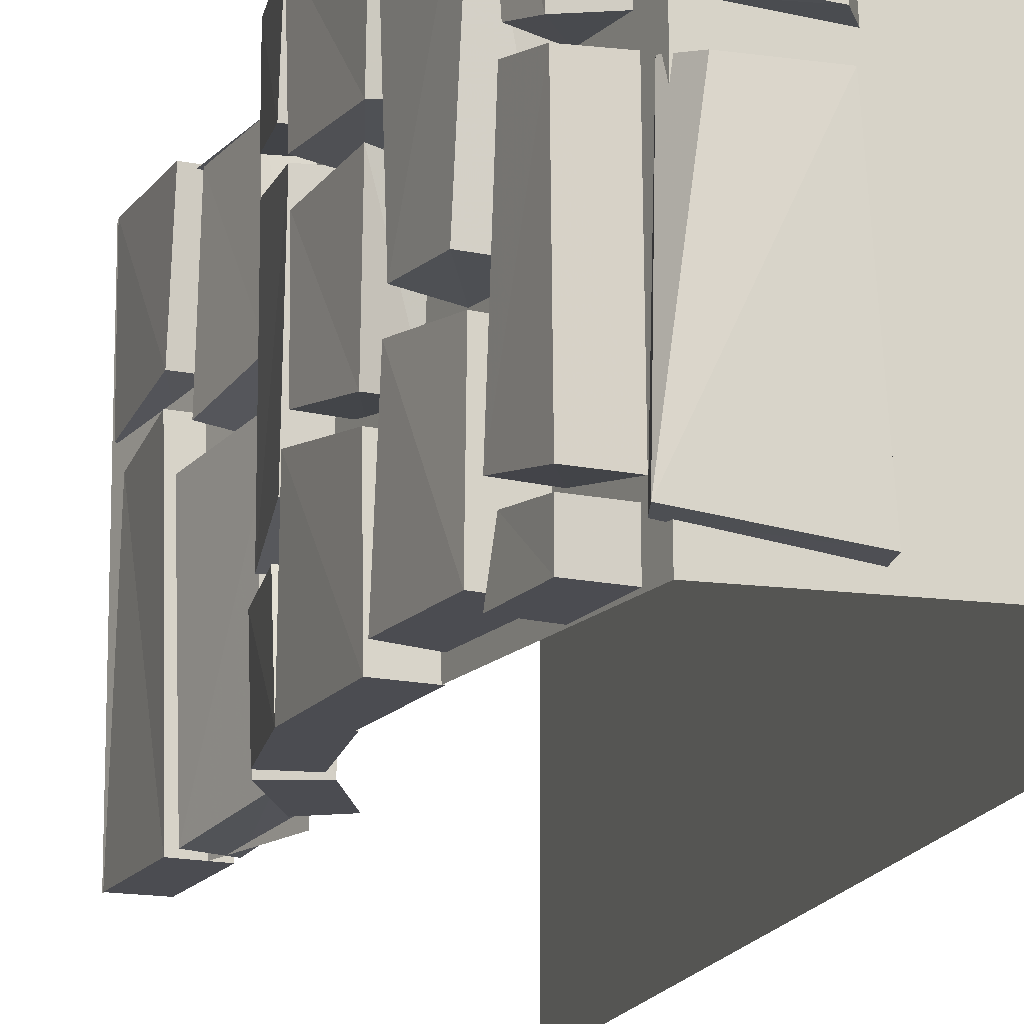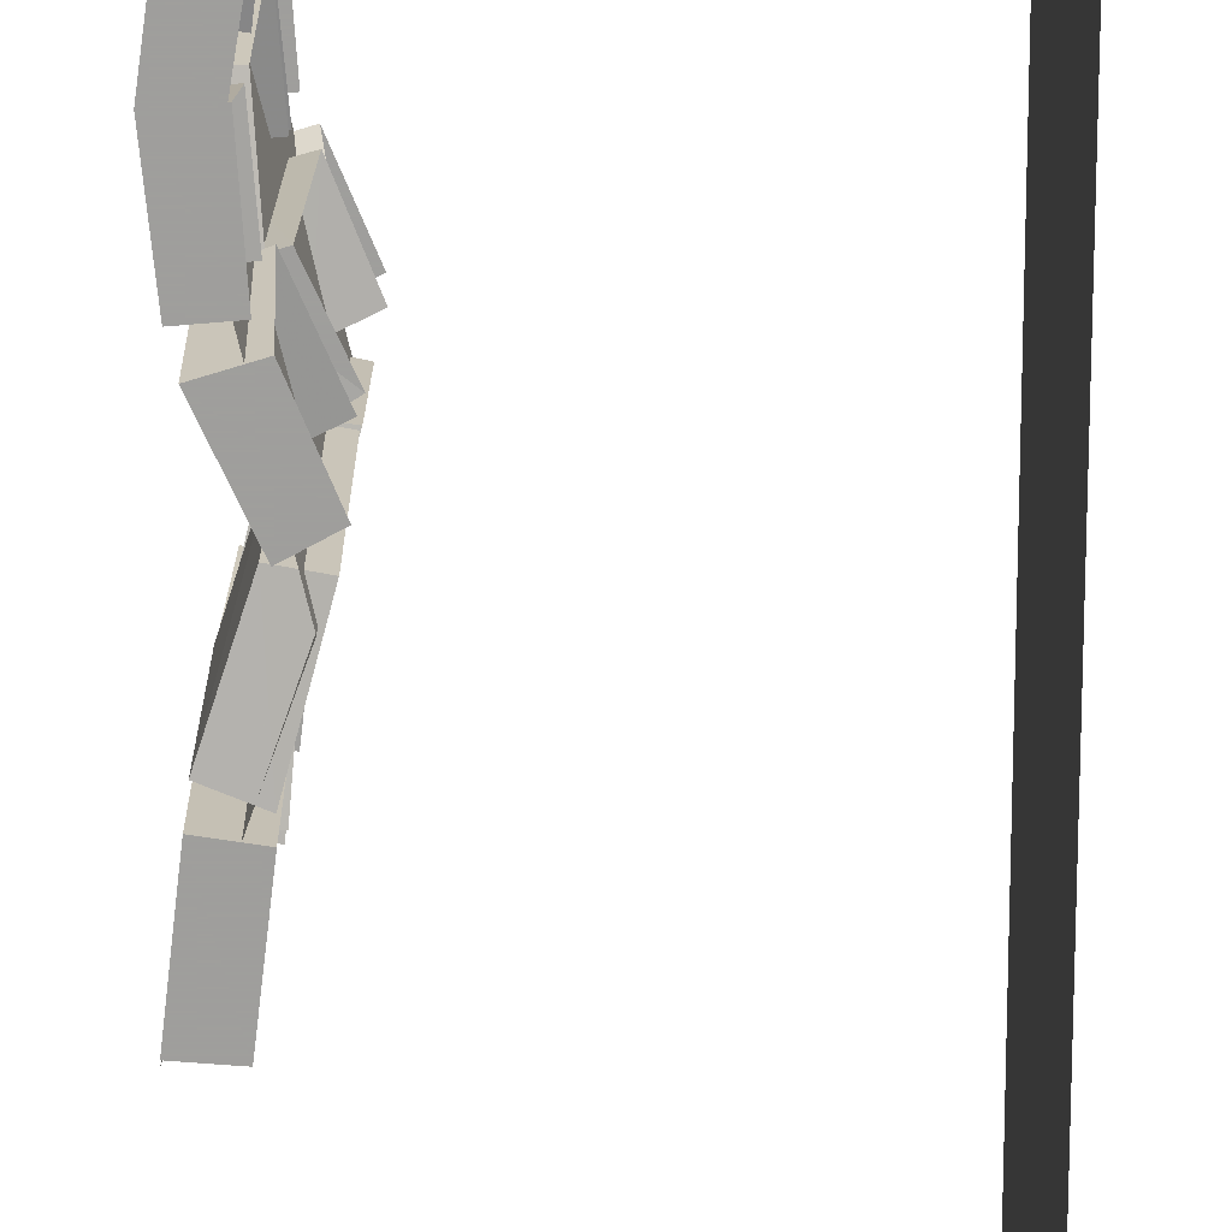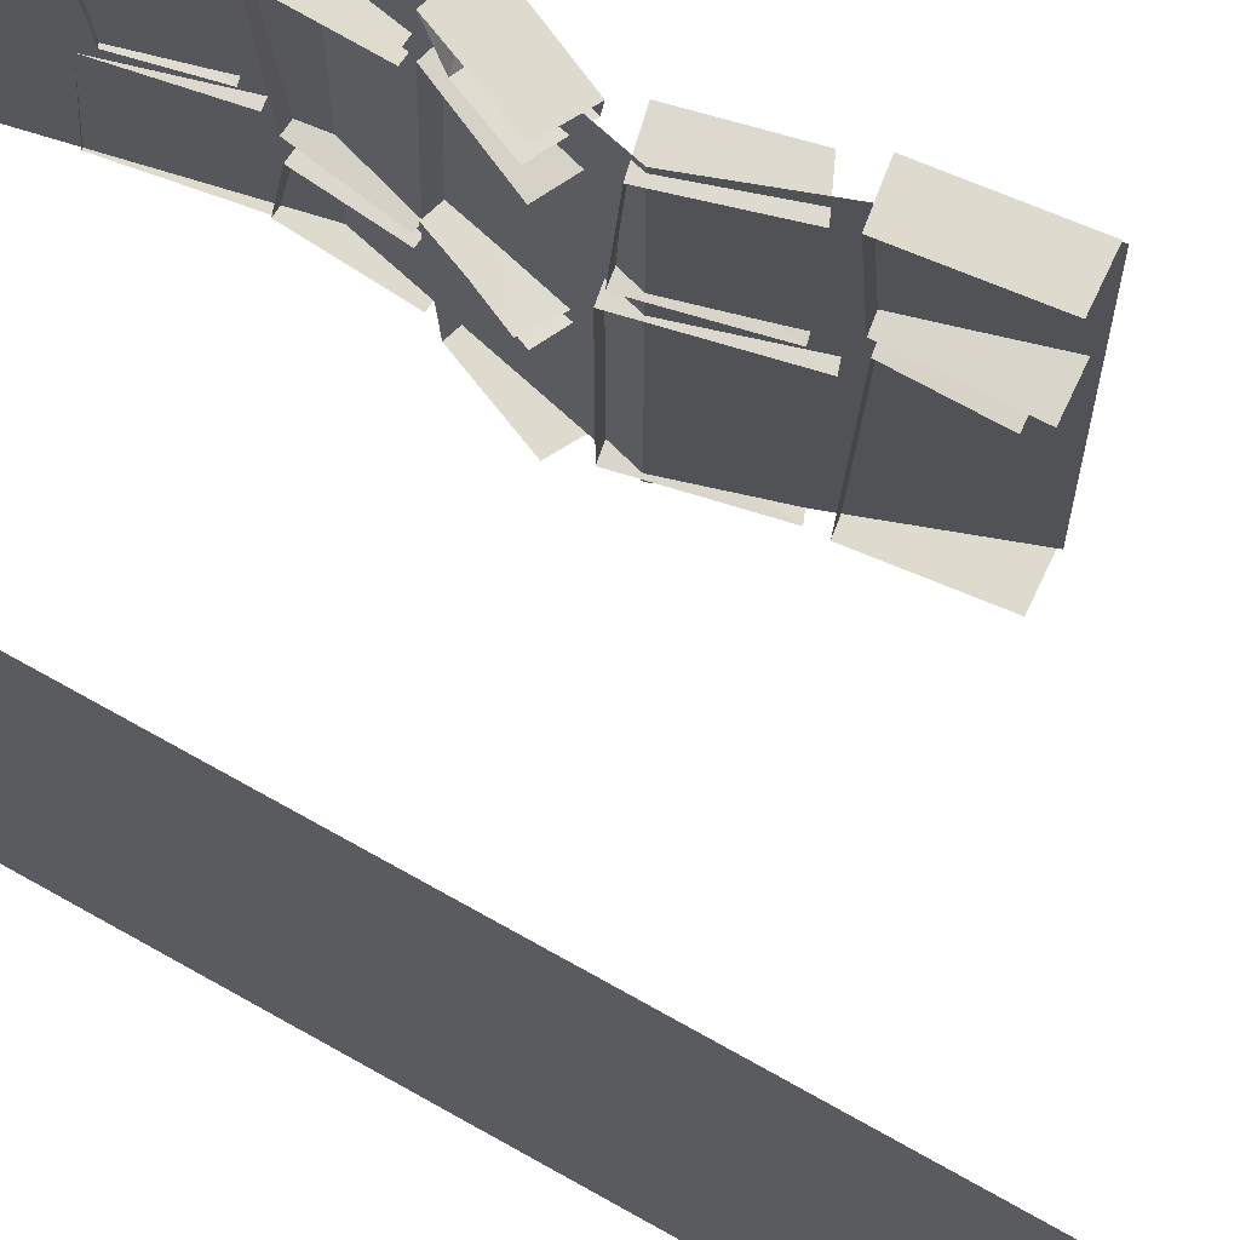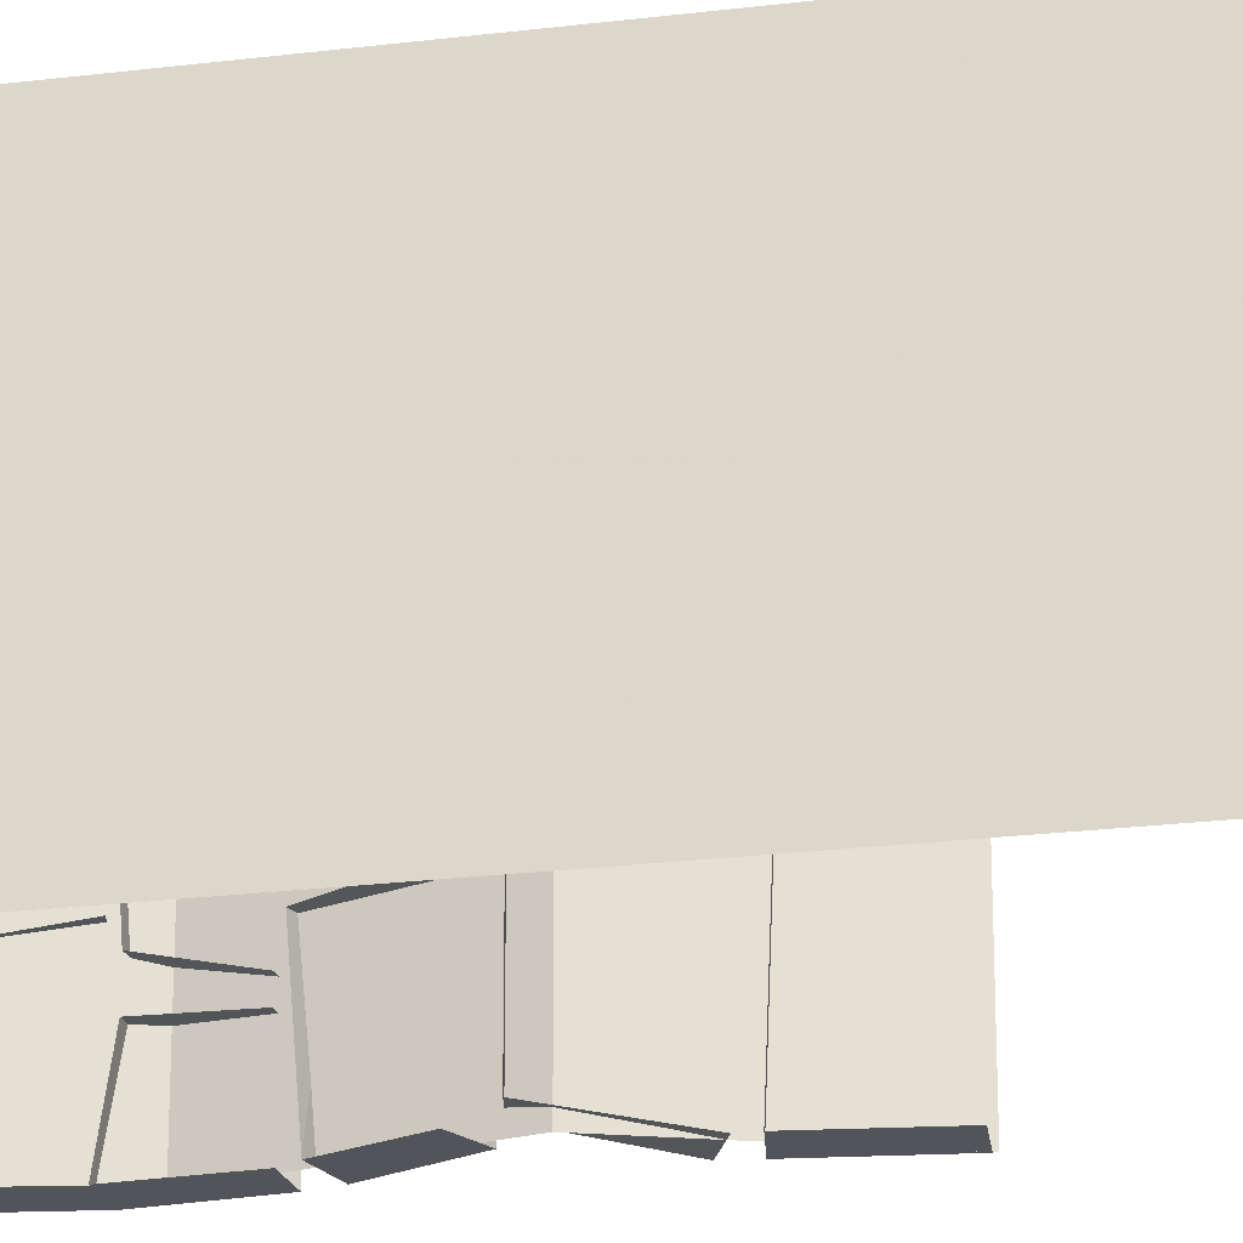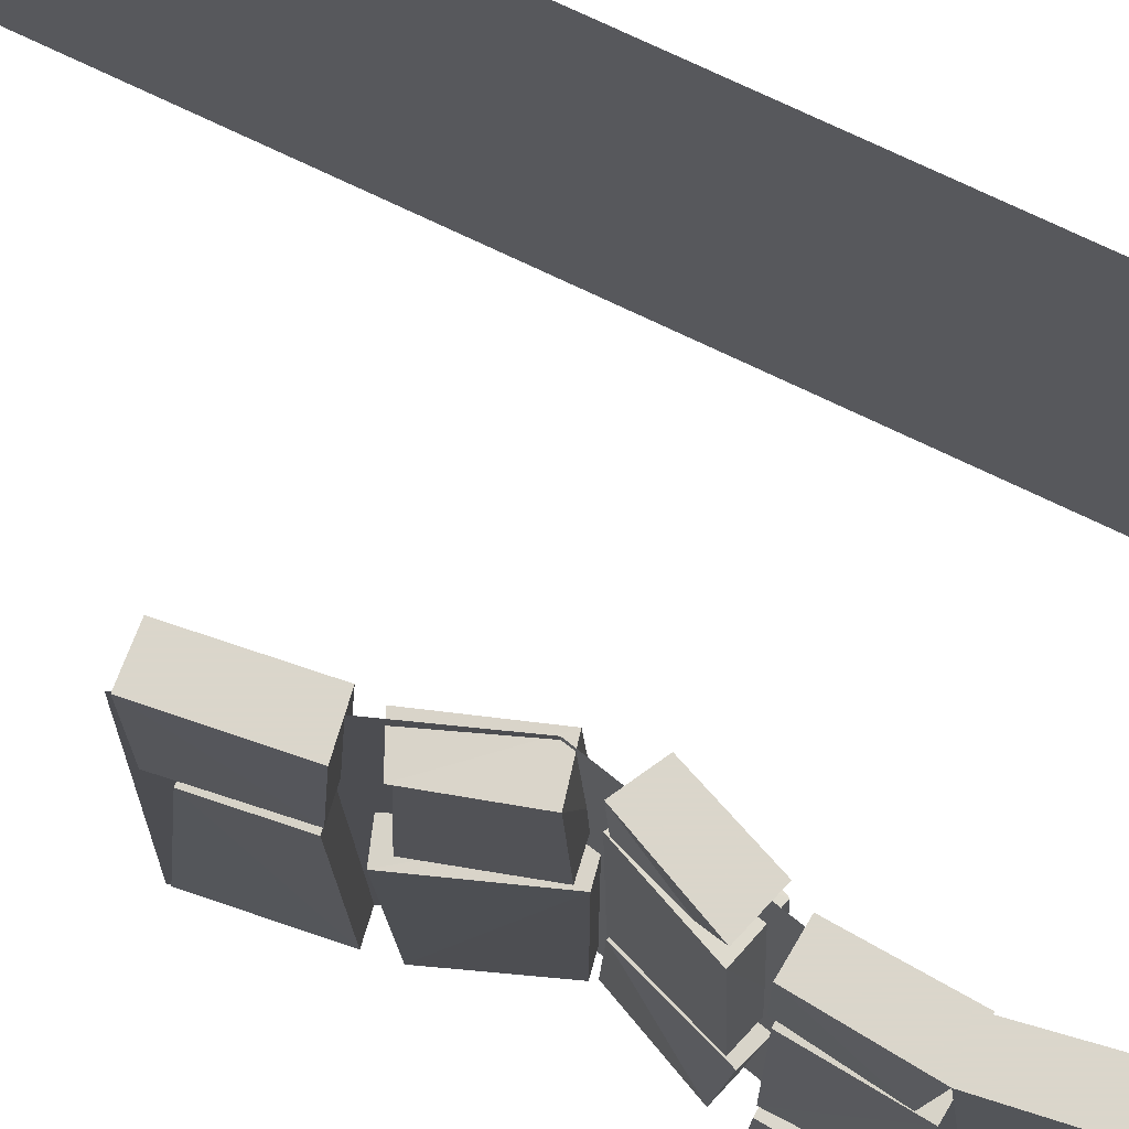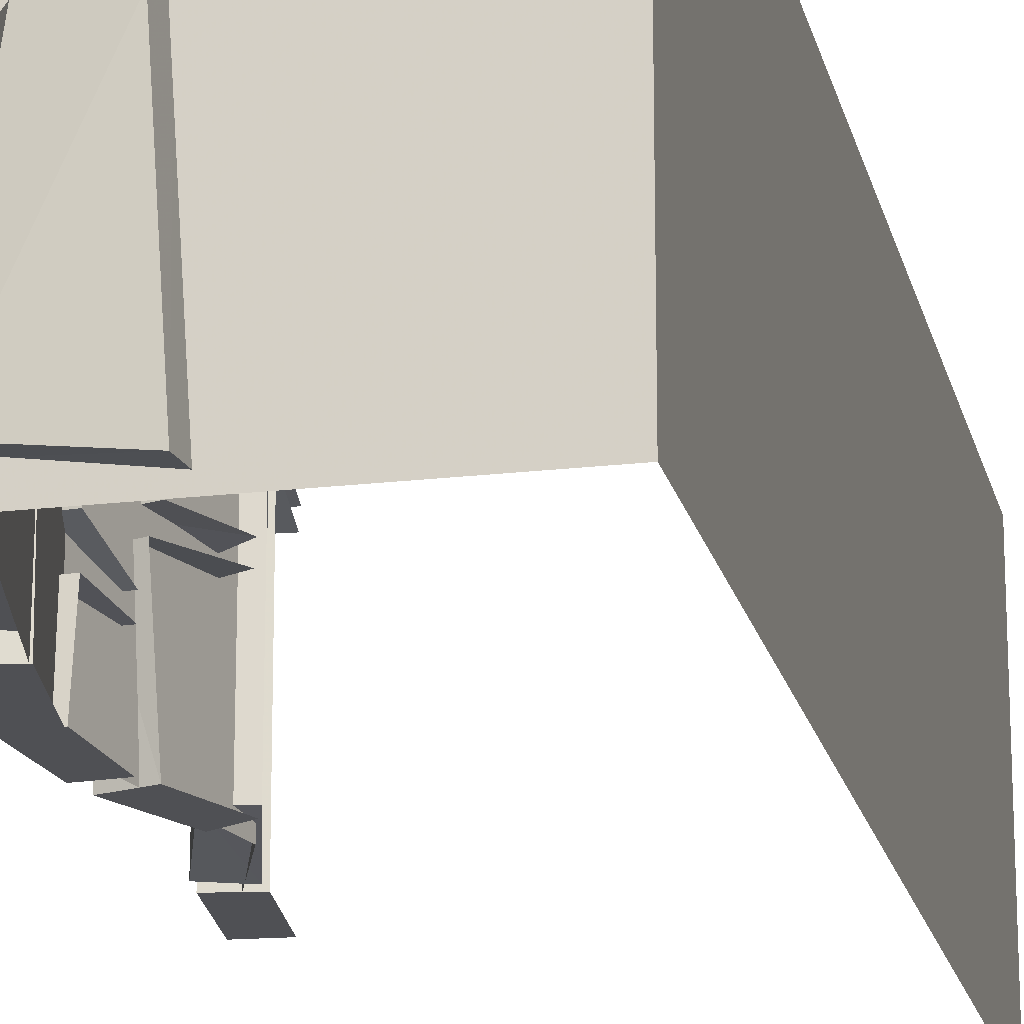
<metadata>
{"format":"obj","ext":"obj","renderer":"f3d","projection":"perspective","resolution":1024,"background":"white","views":[{"elev":-15.5,"azim":-15.7,"up":"+Z"},{"elev":-71.1,"azim":-0.0,"up":"+Z"},{"elev":71.3,"azim":119.5,"up":"+Z"},{"elev":-23.7,"azim":101.7,"up":"+Z"},{"elev":73.7,"azim":-64.4,"up":"+Z"},{"elev":-19.2,"azim":12.7,"up":"+Z"}]}
</metadata>
<code>
v 0.5 -1.875 -0.5
v 0.5 1.25 -0.5
v 0.5 1.25 0.5
v 0.5 -1.875 0.5
v 0.4062 -1.875 -0.5
v 0.4062 -1.875 0.5
v 0.2891 -1.875 -0.5
v 0.2891 -1.875 0.5
v 0.1953 -1.875 -0.5
v 0.1953 -1.875 0.5
v 0.09375 -1.875 -0.5
v 0.09375 -1.875 0.5
v 0 -1.875 -0.5
v 0 -1.875 0.5
v -0.25 -1.875 -0.5
v -0.25 -1.875 0.5
v -0.4375 -1 0.5
v -0.4375 -1 -0.5
v -0.3203 -0.5 0.5
v -0.3203 -0.5 -0.5
v -0.5 0 0.5
v -0.5 0 -0.5
v -0.4688 -0.2734 -0.5
v -0.4766 -0.25 0.1406
v -0.4922 -0.05469 0.1016
v -0.5 -0.007812 -0.5
v -0.3984 0 -0.5
v -0.3672 -0.2578 -0.5
v -0.375 -0.2344 0.1406
v -0.3906 -0.04688 0.1016
v -0.4766 -0.2578 0.1953
v -0.5 -0.007812 0.5
v -0.5 -0.01562 0.1562
v -0.3984 -0.007812 0.1562
v -0.375 -0.2422 0.1953
v -0.4688 -0.2734 0.5
v -0.3672 -0.2578 0.5
v -0.3984 0 0.5
v -0.3984 -0.5547 0.1406
v -0.3984 -0.5391 0.4844
v -0.4453 -0.3438 0.4688
v -0.4531 -0.3359 0.1016
v -0.3672 -0.3125 0.09375
v -0.2969 -0.5391 0.1406
v -0.2969 -0.5156 0.4844
v -0.4531 -0.3359 0.4688
v -0.3672 -0.2969 0.4688
v -0.4609 -0.3359 -0.5
v -0.3828 -0.5703 -0.4609
v -0.3828 -0.5703 0.07031
v -0.4688 -0.3047 0.03125
v -0.2969 -0.5547 0.07031
v -0.375 -0.2734 0.03125
v -0.3828 -0.5938 -0.1562
v -0.3672 -0.5781 -0.5
v -0.4609 -0.7812 -0.5
v -0.4609 -0.8125 -0.1719
v -0.375 -0.8438 -0.1719
v -0.2891 -0.6406 -0.1562
v -0.3828 -0.5938 -0.125
v -0.4609 -0.7969 -0.1172
v -0.4609 -0.7812 0.375
v -0.3672 -0.5781 0.3438
v -0.3516 -0.8125 0.375
v -0.2734 -0.625 0.3438
v -0.4297 -0.7266 0.3984
v -0.4609 -0.7812 0.5
v -0.3672 -0.5781 0.5
v -0.3828 -0.5938 0.4062
v -0.2891 -0.6406 0.4062
v -0.3438 -0.7656 0.3984
v -0.3594 -0.8125 0.5
v -0.2812 -0.625 0.5
v -0.4766 -0.8516 -0.25
v -0.4922 -1.047 -0.2031
v -0.4922 -1.078 0.2188
v -0.4766 -0.8516 0.25
v -0.3984 -1.086 0.2188
v -0.3828 -0.8594 0.25
v -0.5 -1.078 -0.5
v -0.5 -1.047 -0.2891
v -0.4844 -0.8516 -0.2969
v -0.4766 -0.8438 -0.5
v -0.3828 -0.8516 -0.5
v -0.3984 -1.086 -0.5
v -0.3984 -1.055 -0.2891
v -0.3828 -0.8594 -0.2969
v -0.4766 -0.8438 0.5
v -0.5 -1.047 0.2812
v -0.5 -1.078 0.5
v -0.3984 -1.086 0.5
v -0.3828 -0.8516 0.5
v -0.4766 -0.8438 0.3125
v -0.3828 -0.8516 0.3125
v -0.3984 -1.055 0.2812
v -0.5 -1.125 0.1406
v -0.4609 -1.328 -0.1484
v -0.4609 -1.344 0.1562
v -0.3984 -1.102 0.1406
v -0.3594 -1.312 0.1406
v -0.3672 -1.289 -0.1406
v -0.3984 -1.109 -0.1172
v -0.5 -1.133 -0.1172
v -0.4609 -1.344 0.2109
v -0.4609 -1.359 0.5
v -0.3594 -1.344 0.5
v -0.4062 -1.062 0.5
v -0.5 -1.109 0.2188
v -0.3984 -1.094 0.2031
v -0.3672 -1.32 0.2266
v -0.4531 -1.43 -0.04688
v -0.4219 -1.594 -0.05469
v -0.4141 -1.656 0.4609
v -0.4609 -1.391 0.5
v -0.3047 -1.633 0.4609
v -0.3594 -1.375 0.5
v -0.4609 -1.438 -0.1172
v -0.4688 -1.414 -0.4688
v -0.4219 -1.656 -0.4688
v -0.4141 -1.641 -0.1406
v -0.3125 -1.617 -0.1406
v -0.3594 -1.391 -0.1172
v -0.5 -1.094 -0.1562
v -0.4609 -1.359 -0.5
v -0.4609 -1.344 -0.1953
v -0.3672 -1.328 -0.1953
v -0.3984 -1.078 -0.1562
v -0.4062 -1.062 -0.5
v -0.3594 -1.344 -0.5
v -0.4062 -1.68 -0.3438
v -0.375 -1.836 0.1094
v -0.3984 -1.711 0.1328
v -0.2656 -1.82 0.1172
v -0.3047 -1.688 0.125
v -0.375 -1.852 -0.375
v -0.2656 -1.836 -0.375
v -0.3984 -1.711 -0.3906
v -0.4062 -1.68 -0.5
v -0.375 -1.852 -0.5
v -0.375 -1.852 -0.4062
v -0.2734 -1.836 -0.4062
v -0.3047 -1.688 -0.3906
v -0.375 -1.82 0.1484
v -0.375 -1.852 0.5
v -0.4062 -1.68 0.5
v -0.3984 -1.727 0.1719
v -0.3047 -1.688 0.1641
v -0.2734 -1.82 0.1641
v -0.2734 -1.836 0.5
v -0.3047 -1.656 0.5
v -0.05469 -1.938 0.07812
v -0.2188 -1.922 0.08594
v -0.2891 -1.922 -0.4297
v -0.01562 -1.938 -0.4688
v -0.04688 -1.859 0.09375
v -0.2578 -1.852 0.1016
v -0.2734 -1.859 -0.4297
v -0.007812 -1.867 -0.4688
v -0.0625 -1.938 0.1484
v -0.03906 -1.953 0.5
v -0.2812 -1.93 0.5
v -0.2656 -1.922 0.1719
v -0.2578 -1.859 0.1719
v -0.02344 -1.867 0.1484
v -0.03906 -1.859 0.5
v -0.3047 -1.656 -0.3438
v -0.2734 -1.836 -0.5
v -0.3047 -1.656 -0.5
v -0.3516 -1.414 -0.0625
v -0.3047 -1.617 -0.07031
v -0.3125 -1.633 -0.4688
v -0.3672 -1.375 -0.4688
v -0.3828 -0.8594 -0.25
v -0.3984 -1.055 -0.2031
v -0.2812 -0.625 -0.5
v -0.3594 -0.8125 -0.5
v -0.2812 -0.6562 -0.1172
v -0.3594 -0.8281 -0.1172
v -0.2969 -0.5547 -0.4609
v -0.3672 -0.2969 -0.5
v -0.2734 -1.859 0.5
v 0.5 0 -0.5312
v 0.5 0 -0.5312
v 0.5 0 -0.5312
v 0.5 0 -0.5312
v 0.5 0 -0.5312
v 0.5 0 -0.5312
v 0.5 0 -0.5312
v 0.5 0 -0.5312
v 0.5 0 -0.5312
v 0.5 0 -0.5312
v 0.5 0 -0.5312
v 0.5 0 -0.5312
v 0.5 0 -0.5312
v 0.5 0 -0.5312
v 0.5 0 -0.5312
v 0.5 0 -0.5312
v 0.5 0 -0.5312
v 0.5 0 -0.5312
v 0.5 0 -0.5312
v 0.5 0 -0.5312
v 0.5 0 -0.5312
v 0.5 0 -0.5312
v 0.5 0 -0.5312
v 0.5 0 -0.5312
v 0.5 0 -0.5312
v 0.5 0 -0.5312
v 0.5 0 -0.5312
v 0.5 0 -0.5312
v 0.5 0 -0.5312
v 0.5 0 -0.5312
f 1 2 3
f 1 3 4
f 1 4 5
f 5 4 6
f 5 6 7
f 7 6 8
f 7 8 9
f 9 8 10
f 9 10 11
f 11 10 12
f 11 12 13
f 13 12 14
f 23 26 27
f 23 27 28
f 23 28 24
f 24 28 29
f 24 29 25
f 25 29 30
f 31 33 34
f 31 34 35
f 31 35 36
f 32 36 37
f 32 37 38
f 39 42 43
f 39 43 44
f 39 44 40
f 40 44 45
f 40 45 46
f 46 45 47
f 51 50 52
f 51 52 53
f 54 57 58
f 54 58 59
f 63 62 64
f 63 64 65
f 66 69 70
f 66 70 71
f 66 71 67
f 67 71 72
f 67 72 68
f 68 72 73
f 77 76 78
f 77 78 79
f 80 83 84
f 80 84 85
f 80 85 81
f 81 85 86
f 81 86 82
f 82 86 87
f 88 90 91
f 88 91 92
f 89 93 94
f 89 94 95
f 89 95 90
f 90 95 91
f 96 98 99
f 99 98 100
f 100 98 101
f 101 98 97
f 101 97 102
f 102 97 103
f 90 105 106
f 90 106 107
f 104 108 109
f 104 109 110
f 104 110 105
f 105 110 106
f 114 113 115
f 114 115 116
f 117 120 121
f 117 121 122
f 123 125 126
f 123 126 127
f 124 80 128
f 124 128 129
f 124 129 125
f 125 129 126
f 132 131 133
f 132 133 134
f 131 135 136
f 131 136 133
f 137 140 141
f 137 141 142
f 143 146 147
f 143 147 148
f 143 148 144
f 144 148 149
f 144 149 145
f 145 149 150
f 151 154 155
f 151 155 152
f 152 155 156
f 152 156 153
f 153 156 157
f 153 157 154
f 154 157 158
f 154 158 155
f 159 162 163
f 159 163 164
f 159 164 165
f 159 165 160
f 135 130 166
f 135 166 136
f 140 139 167
f 140 167 141
f 168 167 139
f 168 139 138
f 112 111 169
f 112 169 170
f 112 170 113
f 113 170 115
f 120 119 171
f 120 171 121
f 172 171 119
f 172 119 118
f 75 74 173
f 75 173 174
f 75 174 76
f 76 174 78
f 175 176 56
f 175 56 55
f 177 178 61
f 177 61 60
f 178 64 62
f 178 62 61
f 176 58 57
f 176 57 56
f 179 50 49
f 179 49 180
f 180 49 48
f 179 52 50
f 35 37 36
f 14 181 161
f 14 161 160
f 162 181 163
f 181 162 161
f 13 14 15
f 15 14 16
f 15 16 17
f 15 17 18
f 18 17 19
f 18 19 20
f 20 19 21
f 20 21 22
f 23 24 25
f 23 25 26
f 31 32 33
f 31 36 32
f 39 40 41
f 39 41 42
f 48 49 50
f 48 50 51
f 54 55 56
f 54 56 57
f 60 61 62
f 60 62 63
f 66 67 68
f 66 68 69
f 74 75 76
f 74 76 77
f 80 81 82
f 80 82 83
f 88 89 90
f 88 93 89
f 96 97 98
f 103 97 96
f 90 104 105
f 90 108 104
f 111 112 113
f 111 113 114
f 117 118 119
f 117 119 120
f 123 124 125
f 123 80 124
f 130 131 132
f 130 135 131
f 137 138 139
f 137 139 140
f 143 144 145
f 143 145 146
f 151 152 153
f 151 153 154
f 159 160 161
f 159 161 162

</code>
